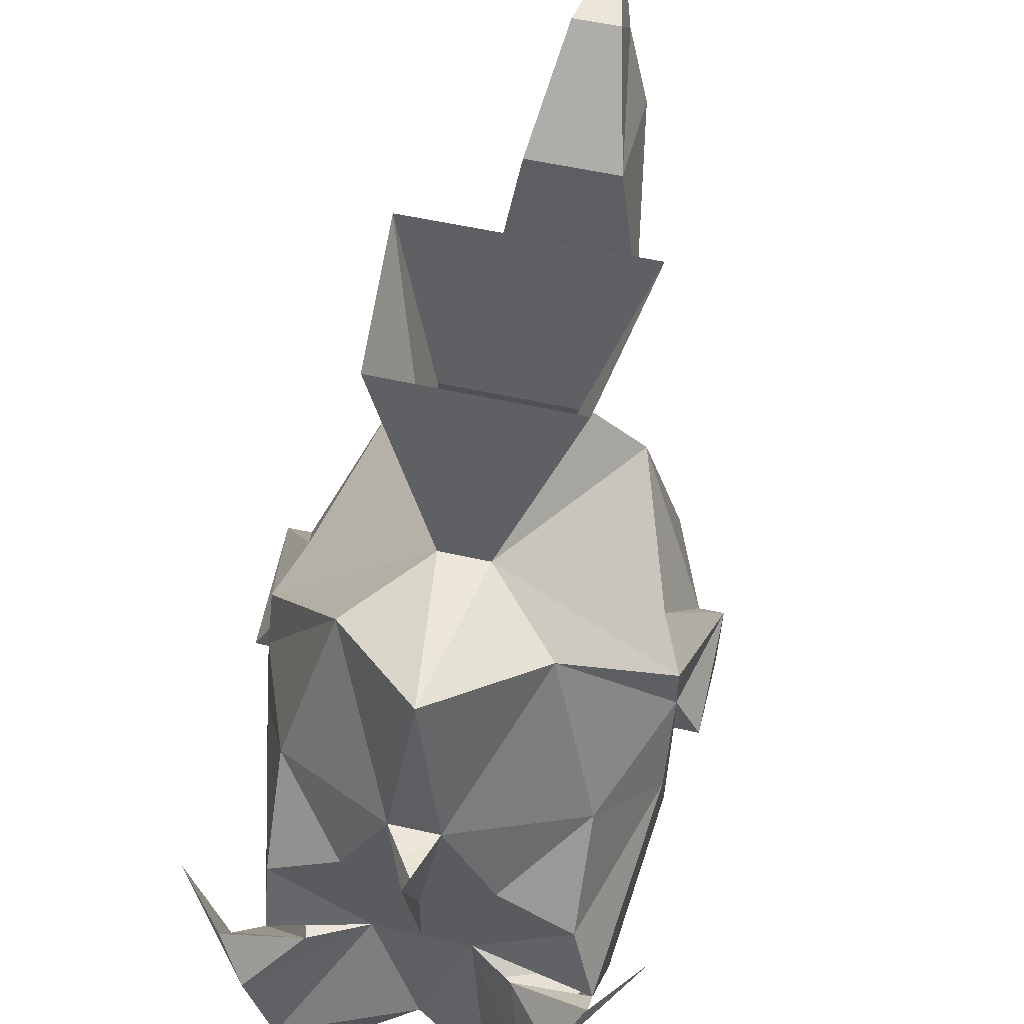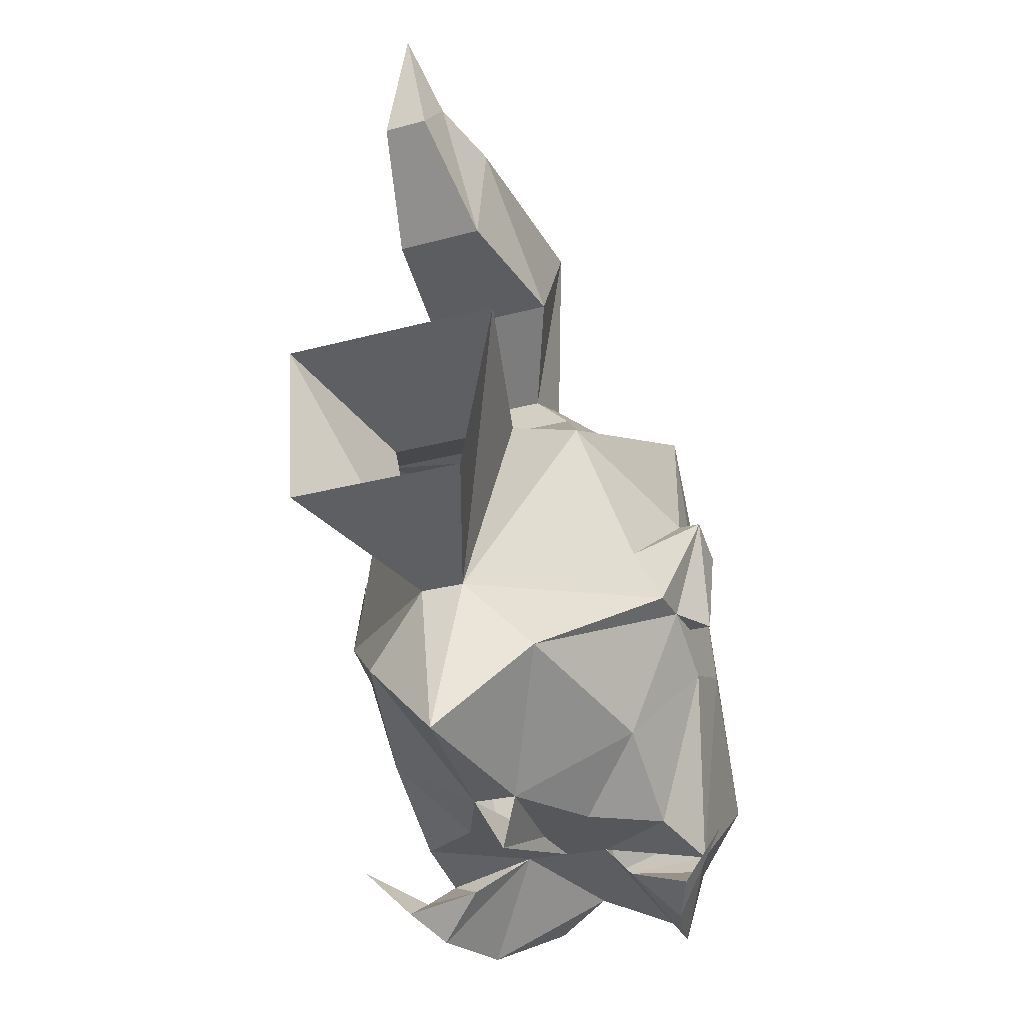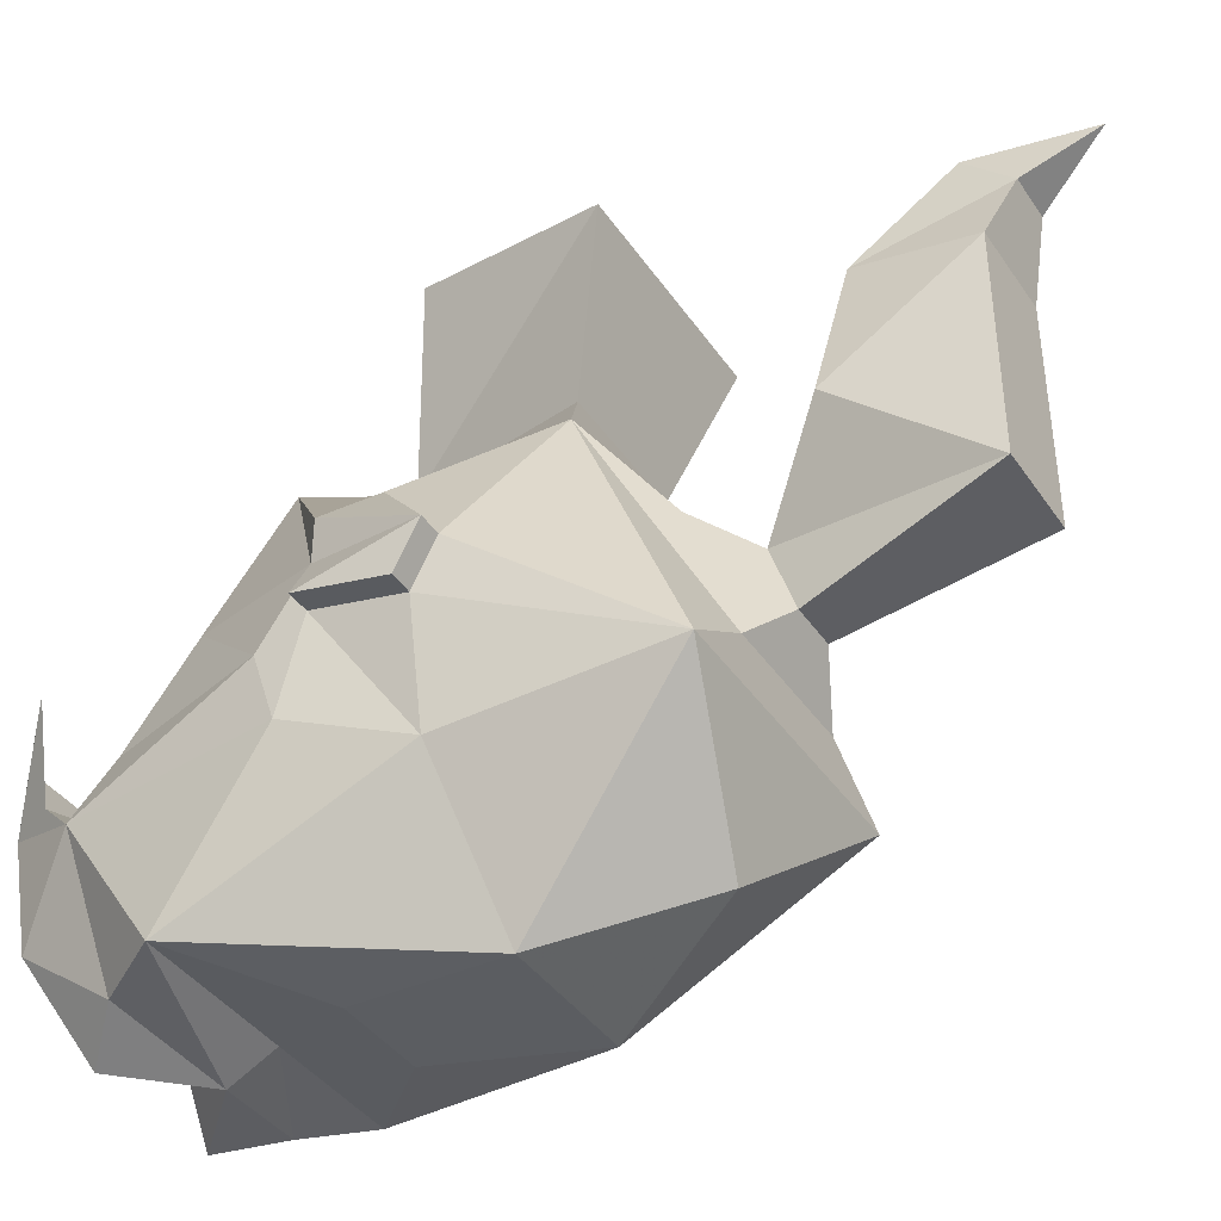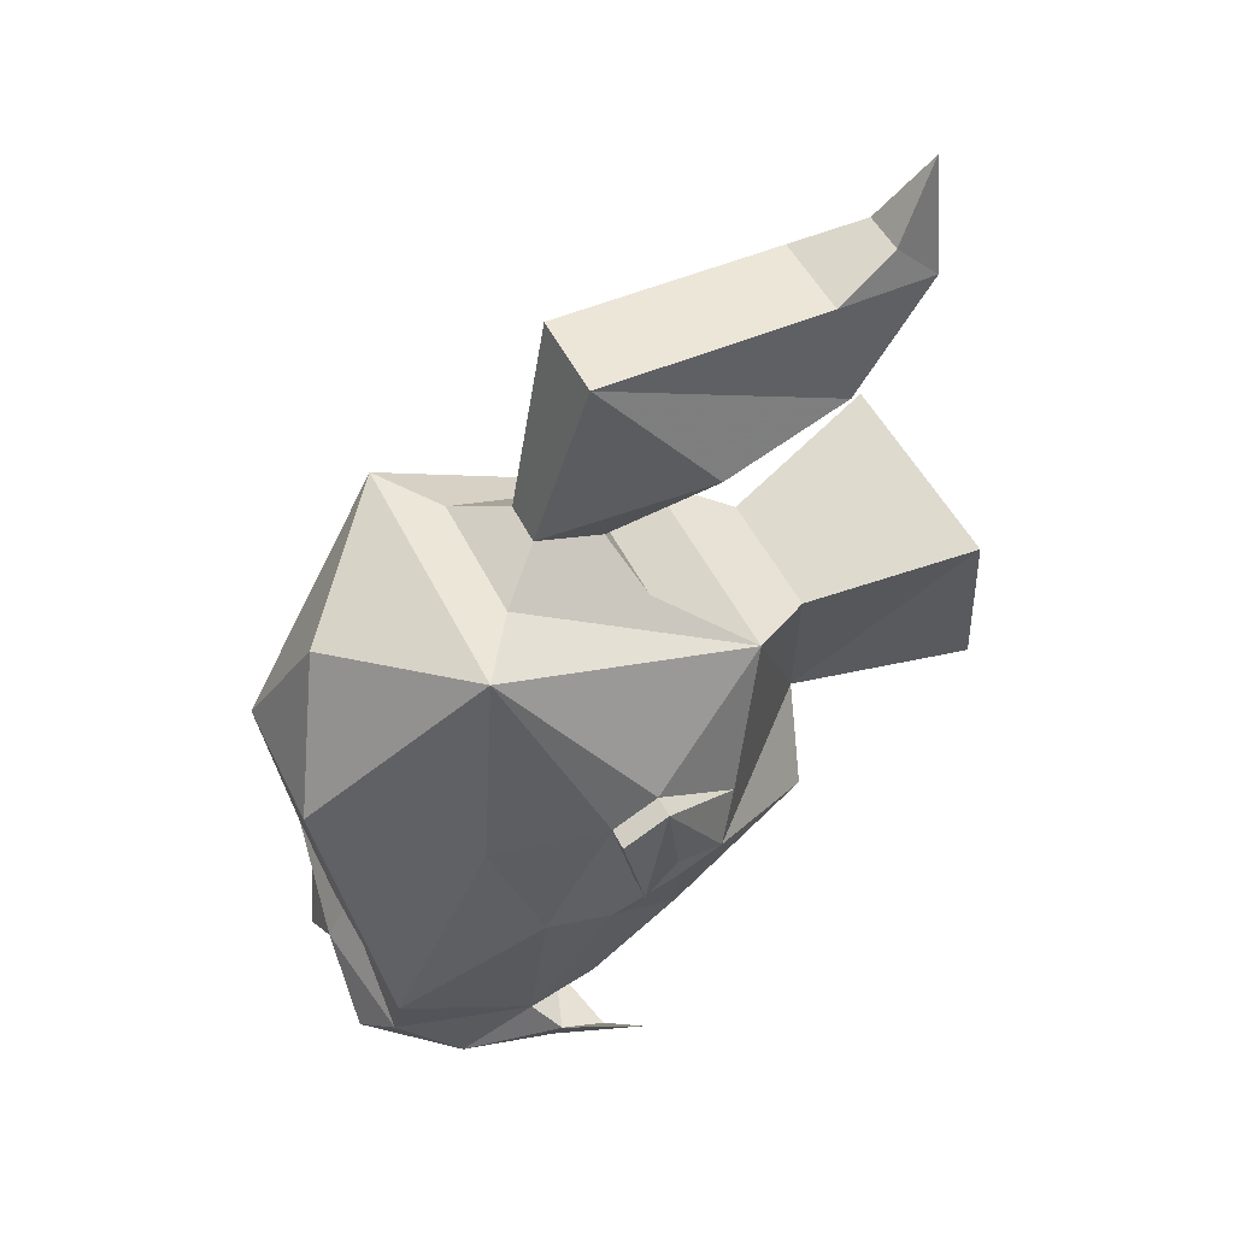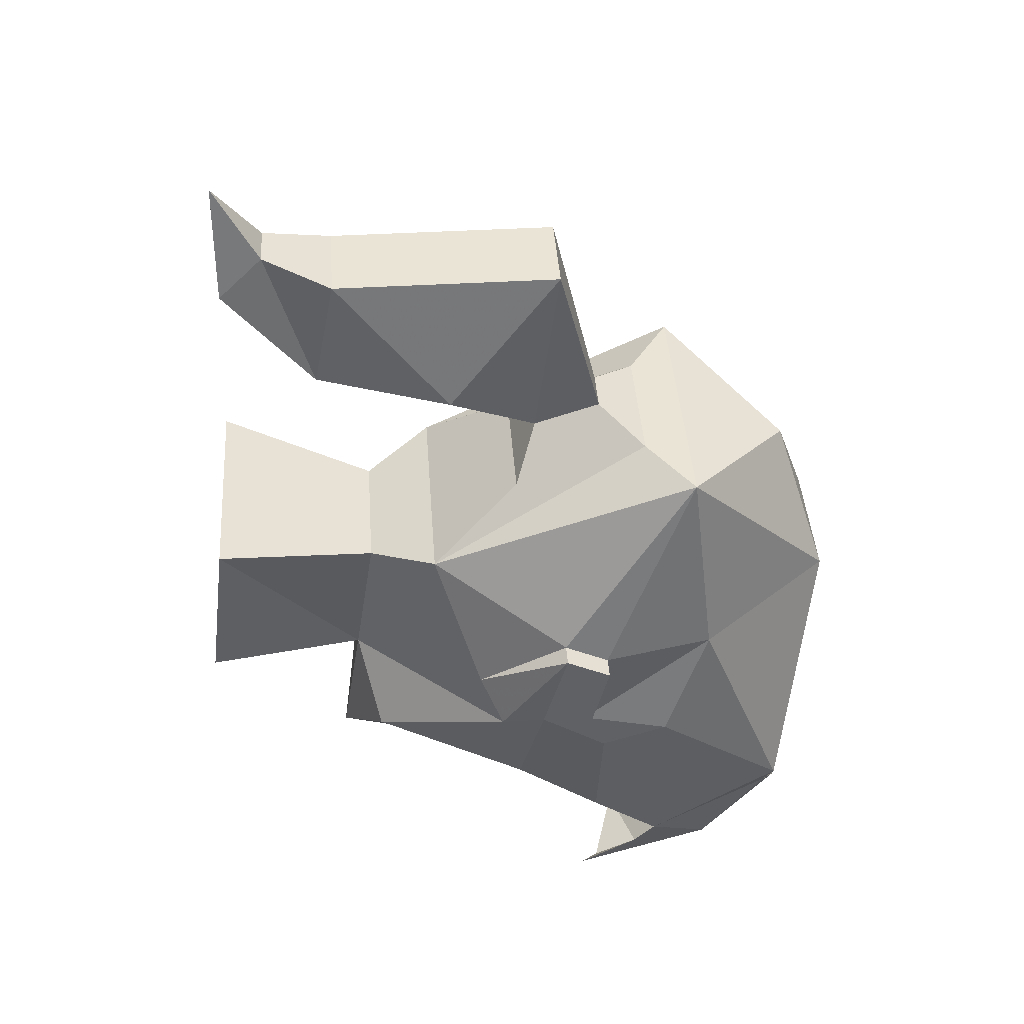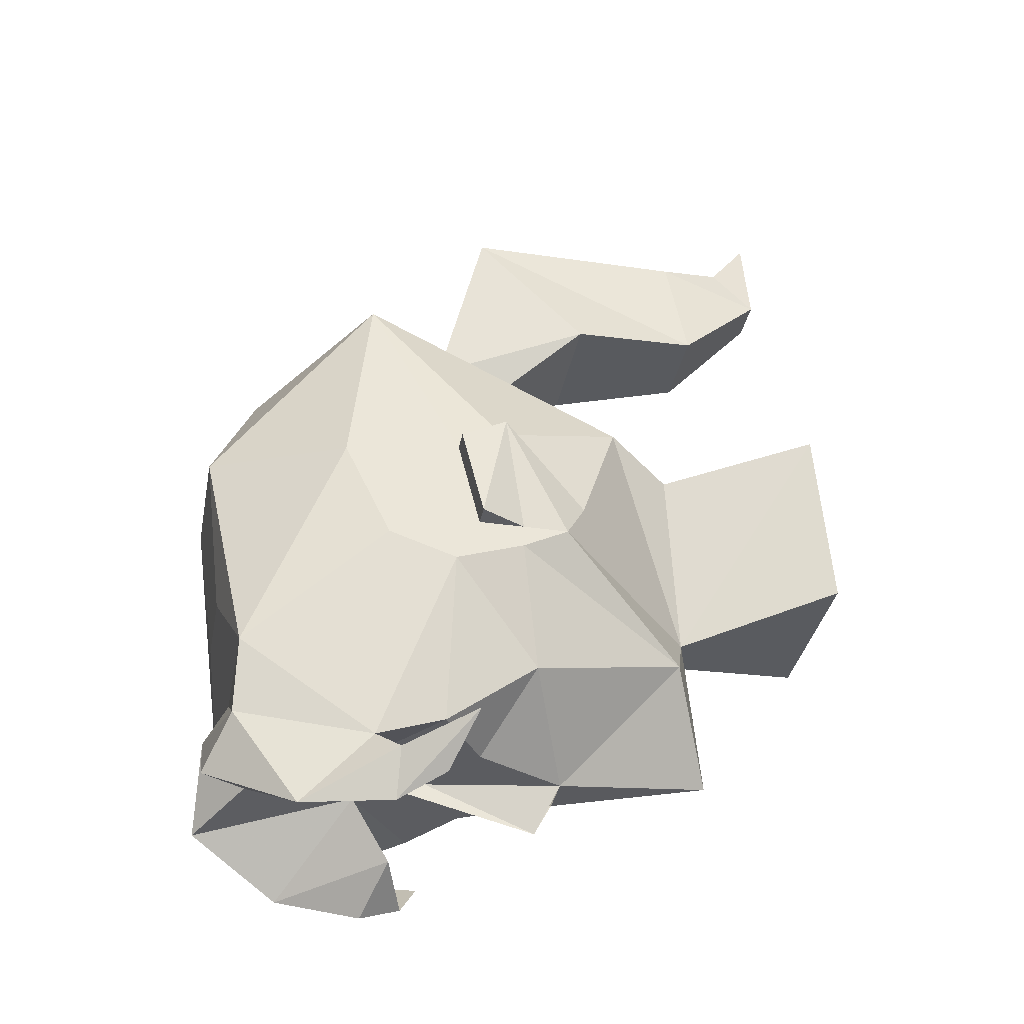
<metadata>
{"format":"obj","ext":"obj","renderer":"f3d","projection":"perspective","resolution":1024,"background":"white","views":[{"elev":56.0,"azim":-166.9,"up":"+Y"},{"elev":-26.8,"azim":-157.1,"up":"+Z"},{"elev":-40.6,"azim":-58.9,"up":"+Y"},{"elev":49.5,"azim":64.6,"up":"+Z"},{"elev":42.5,"azim":-94.0,"up":"+Z"},{"elev":-35.3,"azim":79.1,"up":"+Z"}]}
</metadata>
<code>
v -0.03906 -1.477 -0.1016
v -0.05469 -1.43 -0.1094
v -0.03906 -1.453 -0.1328
v -0.02344 -1.484 -0.1172
v 0 -1.484 -0.09375
v -0.05469 -1.477 -0.07812
v -0.0625 -1.43 -0.03906
v -0.0625 -1.406 -0.04688
v -0.04688 -1.406 -0.1016
v -0.01562 -1.43 -0.1016
v -0.01562 -1.422 -0.1016
v 0 -1.406 -0.1016
v 0 -1.43 -0.1016
v 0 -1.469 -0.1094
v -0.03125 -1.414 -0.1172
v -0.04688 -1.422 -0.1328
v -0.05469 -1.406 -0.125
v -0.05469 -1.422 -0.1172
v -0.07031 -1.398 -0.1094
v 0 -1.477 -0.07812
v -0.01562 -1.484 -0.04688
v -0.02344 -1.492 0.007812
v -0.05469 -1.445 0
v -0.0625 -1.398 -0.03125
v -0.0625 -1.383 -0.03125
v -0.04688 -1.375 -0.07812
v -0.02344 -1.391 -0.1016
v -0.02344 -1.398 -0.1016
v 0.03906 -1.477 -0.1016
v 0.04688 -1.477 -0.07812
v 0.01562 -1.484 -0.04688
v 0.02344 -1.492 0.007812
v 0 -1.477 0.05469
v -0.04688 -1.438 0.07031
v -0.0625 -1.406 0
v -0.07031 -1.398 -0.03125
v -0.07031 -1.391 0.007812
v -0.0625 -1.367 -0.03125
v -0.03125 -1.32 -0.0625
v -0.007812 -1.359 -0.1016
v 0.02344 -1.484 -0.1172
v 0.03906 -1.453 -0.1328
v 0.04688 -1.43 -0.1094
v 0.0625 -1.43 -0.03906
v 0.05469 -1.445 0
v 0.01562 -1.43 -0.1016
v 0.05469 -1.422 -0.1172
v 0.04688 -1.422 -0.1328
v 0.07031 -1.398 -0.1094
v 0.05469 -1.406 -0.125
v 0.03125 -1.414 -0.1172
v 0.0625 -1.398 -0.03125
v 0.0625 -1.406 0
v 0.04688 -1.438 0.07031
v -0.02344 -1.422 0.07031
v -0.03906 -1.344 0.03125
v -0.0625 -1.391 0.007812
v -0.07031 -1.406 0
v -0.05469 -1.359 -0.01562
v -0.007812 -1.312 -0.03906
v 0 -1.305 -0.09375
v 0.007812 -1.359 -0.1016
v 0.03125 -1.32 -0.0625
v 0.04688 -1.375 -0.07812
v 0.02344 -1.391 -0.1016
v 0 -1.367 -0.1172
v 0 -1.398 -0.1094
v 0.0625 -1.406 -0.04688
v 0.0625 -1.383 -0.03906
v 0.0625 -1.383 -0.03125
v 0.07031 -1.398 -0.03125
v 0.07031 -1.406 0
v 0.0625 -1.391 0.007812
v 0.03906 -1.344 0.03125
v 0.02344 -1.422 0.07031
v 0.007812 -1.406 0.07812
v -0.007812 -1.406 0.07812
v -0.007812 -1.383 0.07031
v -0.02344 -1.375 0.05469
v 0.02344 -1.375 0.05469
v 0.02344 -1.32 0.02344
v -0.02344 -1.32 0.02344
v 0.05469 -1.359 -0.01562
v 0.07031 -1.391 0.007812
v 0.0625 -1.367 -0.03125
v 0.007812 -1.312 -0.03906
v 0.03906 -1.266 0.03906
v -0.03906 -1.266 0.03906
v -0.03125 -1.258 -0.02344
v 0.04688 -1.406 -0.1016
v 0.02344 -1.398 -0.1016
v 0.01562 -1.422 -0.1016
v 0.007812 -1.383 0.07031
v 0.02344 -1.352 0.09375
v 0.01562 -1.391 0.1406
v -0.01562 -1.391 0.1406
v -0.02344 -1.352 0.09375
v -0.01562 -1.305 0.1016
v 0.01562 -1.305 0.1016
v 0.01562 -1.312 0.1406
v -0.01562 -1.312 0.1406
v -0.007812 -1.289 0.1484
v -0.007812 -1.273 0.1328
v 0.007812 -1.273 0.1328
v 0.007812 -1.289 0.1484
v 0 -1.273 0.1719
v 0.03125 -1.258 -0.02344
f 1 2 3
f 1 3 4
f 1 4 5
f 2 18 16
f 2 16 3
f 19 16 18
f 5 4 14
f 5 14 41
f 5 41 29
f 29 41 42
f 29 42 43
f 47 43 42
f 47 42 48
f 47 48 49
f 76 95 77
f 77 95 96
f 78 97 93
f 93 97 94
f 95 100 96
f 96 100 101
f 100 105 101
f 101 105 102
f 102 105 106
f 1 5 6
f 1 6 2
f 2 6 7
f 2 7 8
f 10 14 4
f 10 4 3
f 10 3 15
f 15 3 16
f 15 16 17
f 15 17 18
f 15 18 2
f 19 17 16
f 19 18 17
f 6 5 20
f 6 20 21
f 6 21 22
f 6 22 23
f 6 23 7
f 7 23 24
f 7 24 8
f 8 24 25
f 20 5 14
f 20 14 5
f 20 5 29
f 20 29 30
f 20 30 31
f 20 31 21
f 21 31 32
f 21 32 22
f 22 32 33
f 22 33 34
f 22 34 23
f 23 34 35
f 23 35 24
f 29 43 30
f 30 43 44
f 30 44 45
f 30 45 32
f 30 32 31
f 14 46 42
f 14 42 41
f 47 49 50
f 47 50 51
f 47 51 43
f 46 51 48
f 46 48 42
f 49 48 50
f 50 48 51
f 44 52 53
f 44 53 45
f 45 53 54
f 45 54 32
f 32 54 33
f 33 54 34
f 34 54 55
f 34 55 56
f 34 56 57
f 34 57 35
f 43 68 44
f 44 68 52
f 52 68 69
f 53 73 54
f 54 73 74
f 54 74 75
f 54 75 55
f 55 79 56
f 56 79 80
f 56 80 74
f 56 59 57
f 83 74 73
f 76 93 94
f 76 94 95
f 77 96 78
f 78 96 97
f 80 75 74
f 94 97 98
f 94 98 99
f 94 99 95
f 95 99 100
f 96 101 97
f 97 101 98
f 98 101 102
f 98 102 103
f 98 103 99
f 99 103 104
f 99 104 100
f 100 104 105
f 102 106 103
f 103 106 104
f 104 106 105
f 2 8 9
f 2 9 10
f 10 9 11
f 10 11 12
f 10 12 13
f 10 13 14
f 8 25 26
f 8 26 9
f 9 26 27
f 9 27 28
f 24 35 36
f 24 36 25
f 25 36 37
f 25 37 38
f 25 38 39
f 25 39 26
f 26 39 40
f 26 40 27
f 27 40 12
f 27 12 28
f 35 57 58
f 35 58 36
f 36 58 37
f 37 58 57
f 37 57 59
f 37 59 38
f 38 59 60
f 38 60 39
f 39 60 61
f 39 61 40
f 40 61 62
f 62 61 63
f 62 63 64
f 62 64 65
f 62 65 12
f 62 12 66
f 66 12 40
f 12 66 67
f 12 67 13
f 12 13 67
f 12 67 66
f 52 69 70
f 52 70 71
f 52 71 53
f 53 71 72
f 53 72 73
f 56 74 81
f 56 81 82
f 56 82 60
f 56 60 59
f 83 73 84
f 83 84 85
f 83 85 86
f 83 86 74
f 74 86 81
f 81 86 87
f 81 87 88
f 81 88 82
f 82 88 60
f 60 88 89
f 60 89 86
f 60 86 61
f 61 86 63
f 63 86 85
f 63 85 69
f 63 69 64
f 64 69 68
f 64 68 90
f 64 90 65
f 65 90 91
f 65 91 12
f 12 92 46
f 12 46 13
f 13 46 14
f 107 87 86
f 107 86 89
f 85 70 69
f 70 85 84
f 70 84 71
f 71 84 72
f 72 84 73
f 46 92 90
f 46 90 43
f 43 90 68
f 9 28 12
f 9 12 11
f 12 91 90
f 12 90 92
f 55 75 76
f 55 76 77
f 55 77 78
f 55 78 79
f 75 93 76
f 78 93 80
f 78 80 79
f 93 75 80

</code>
